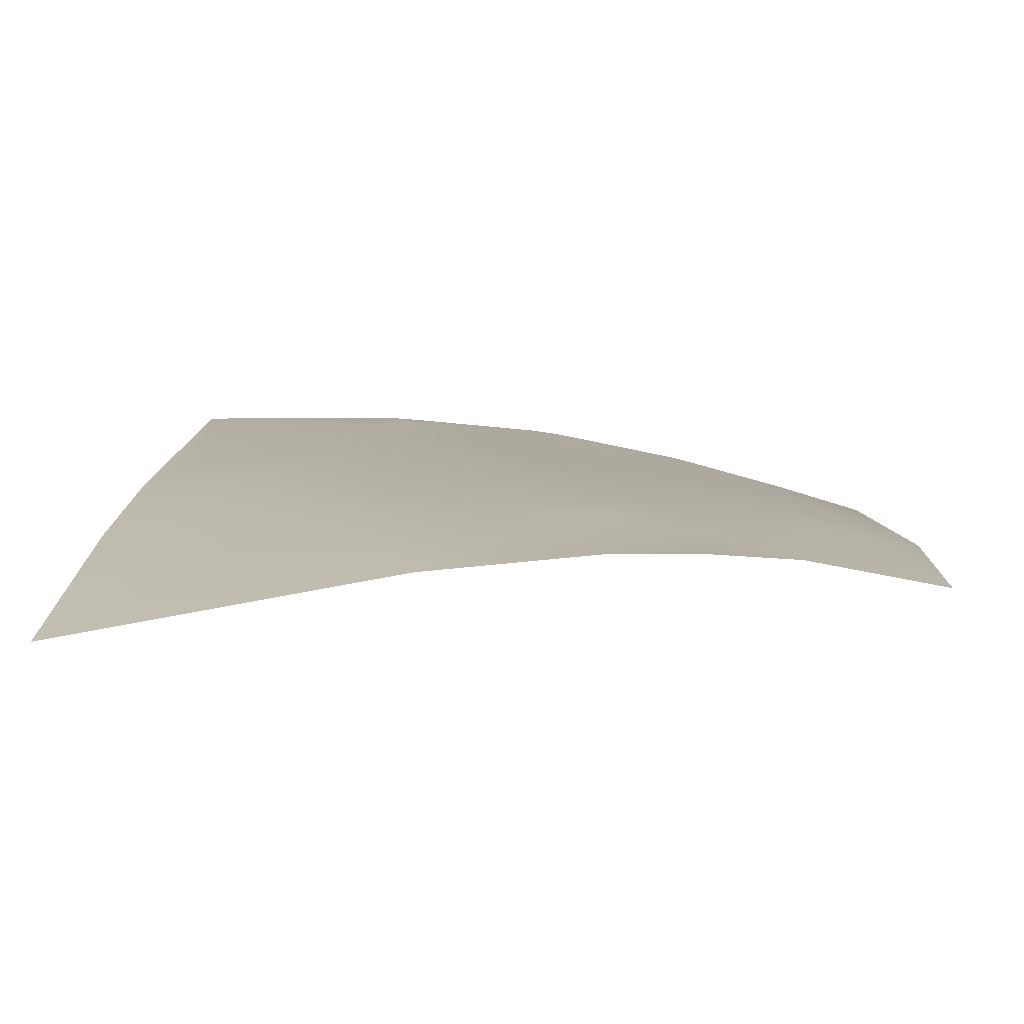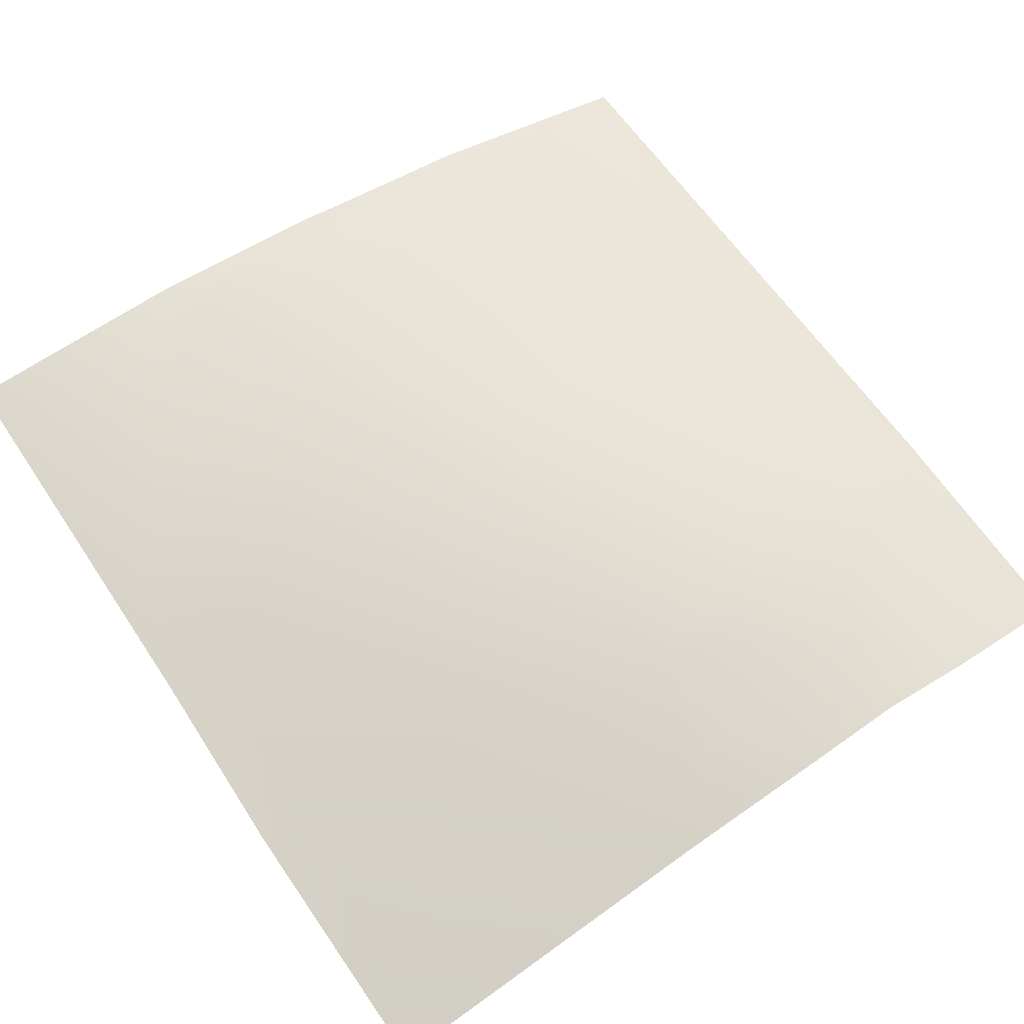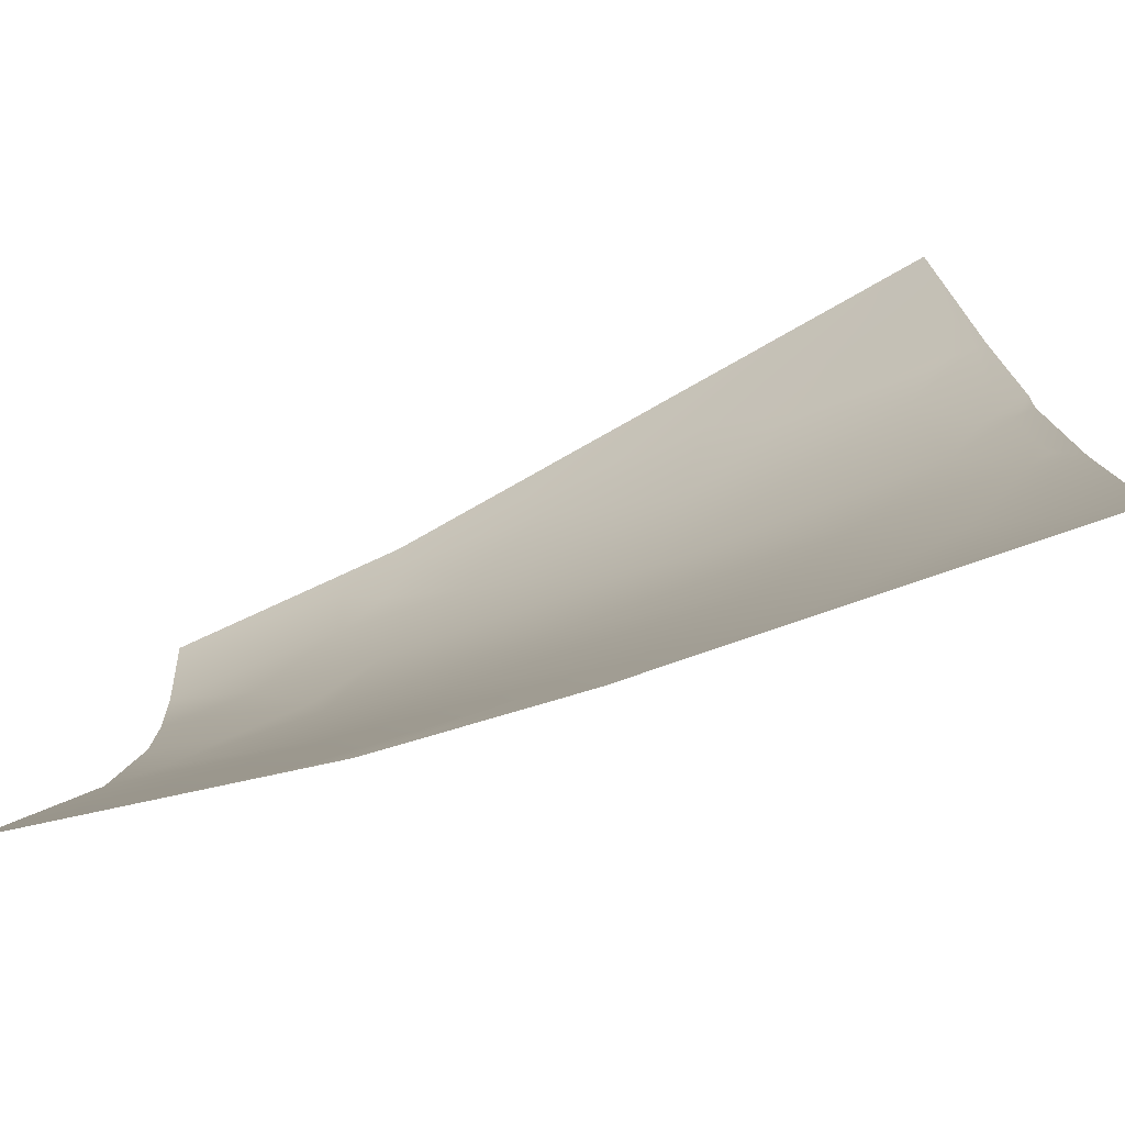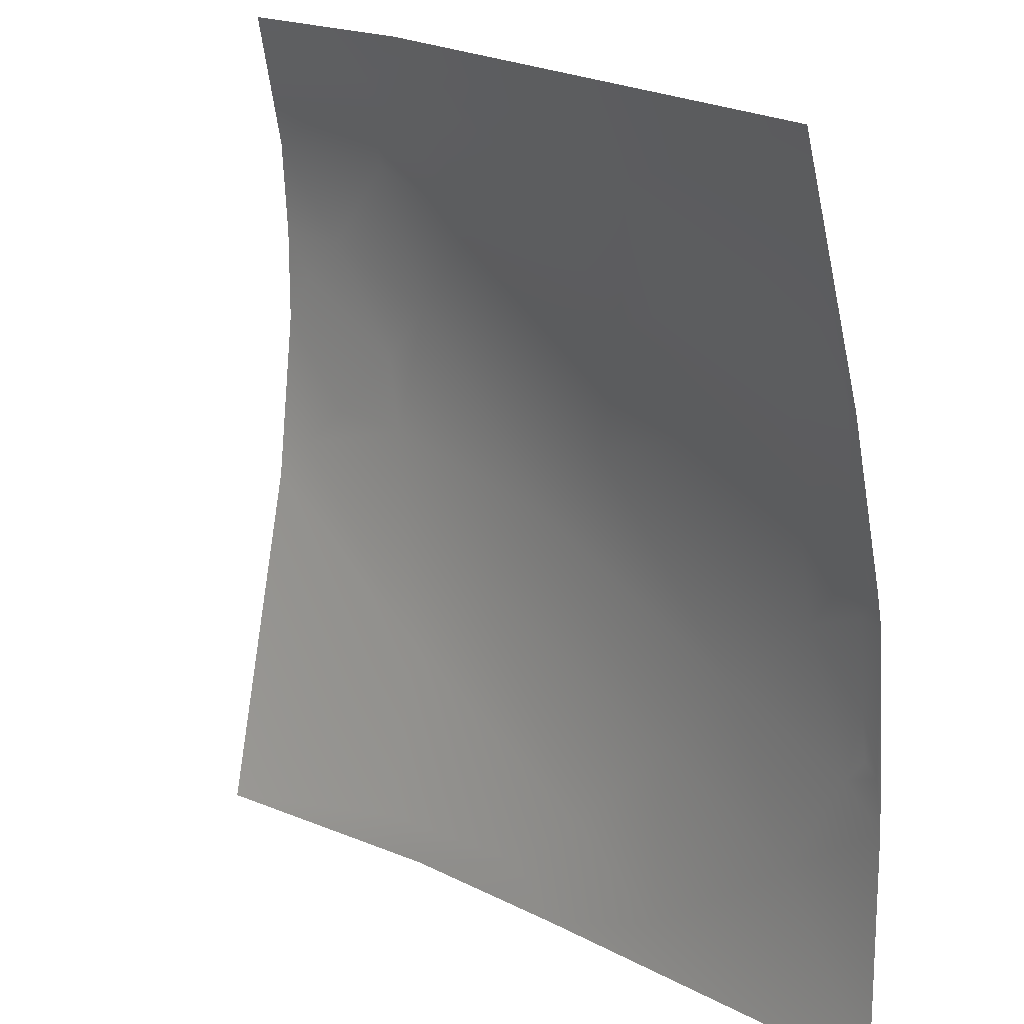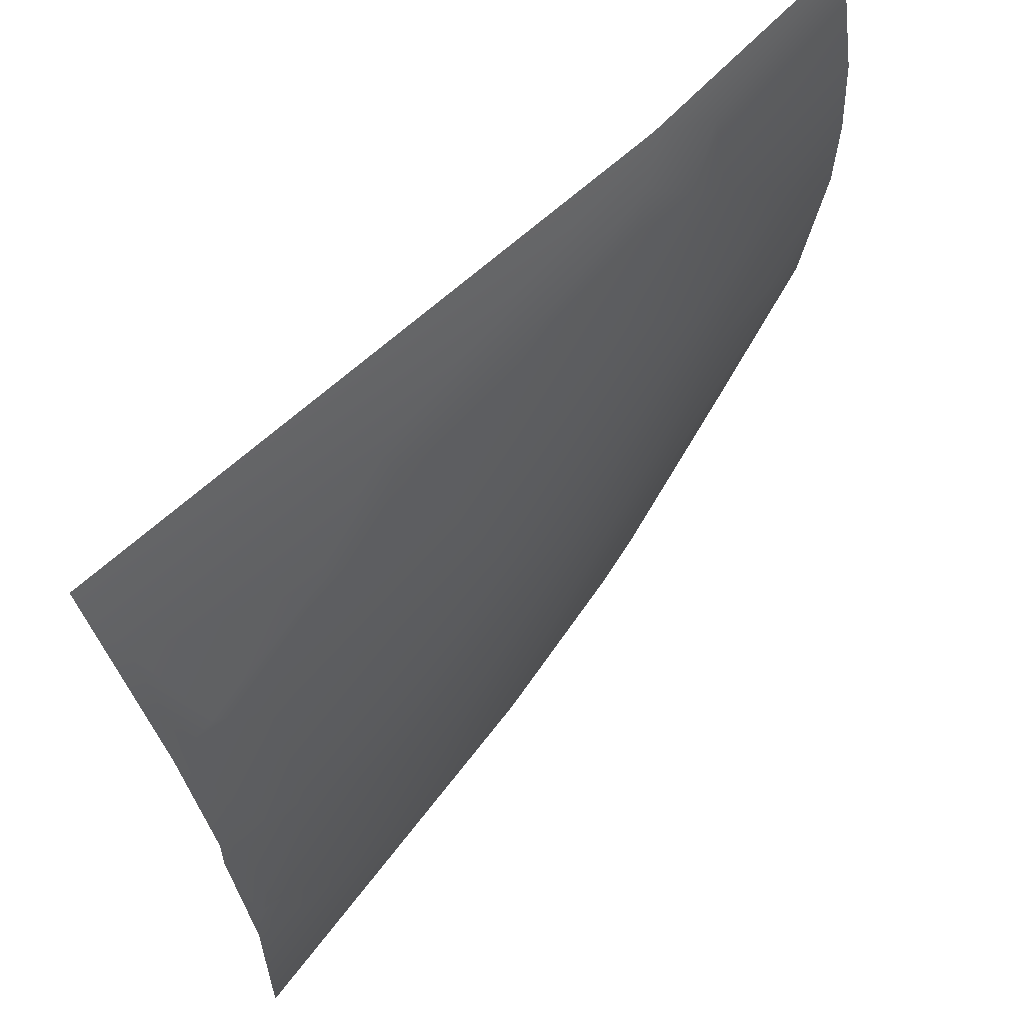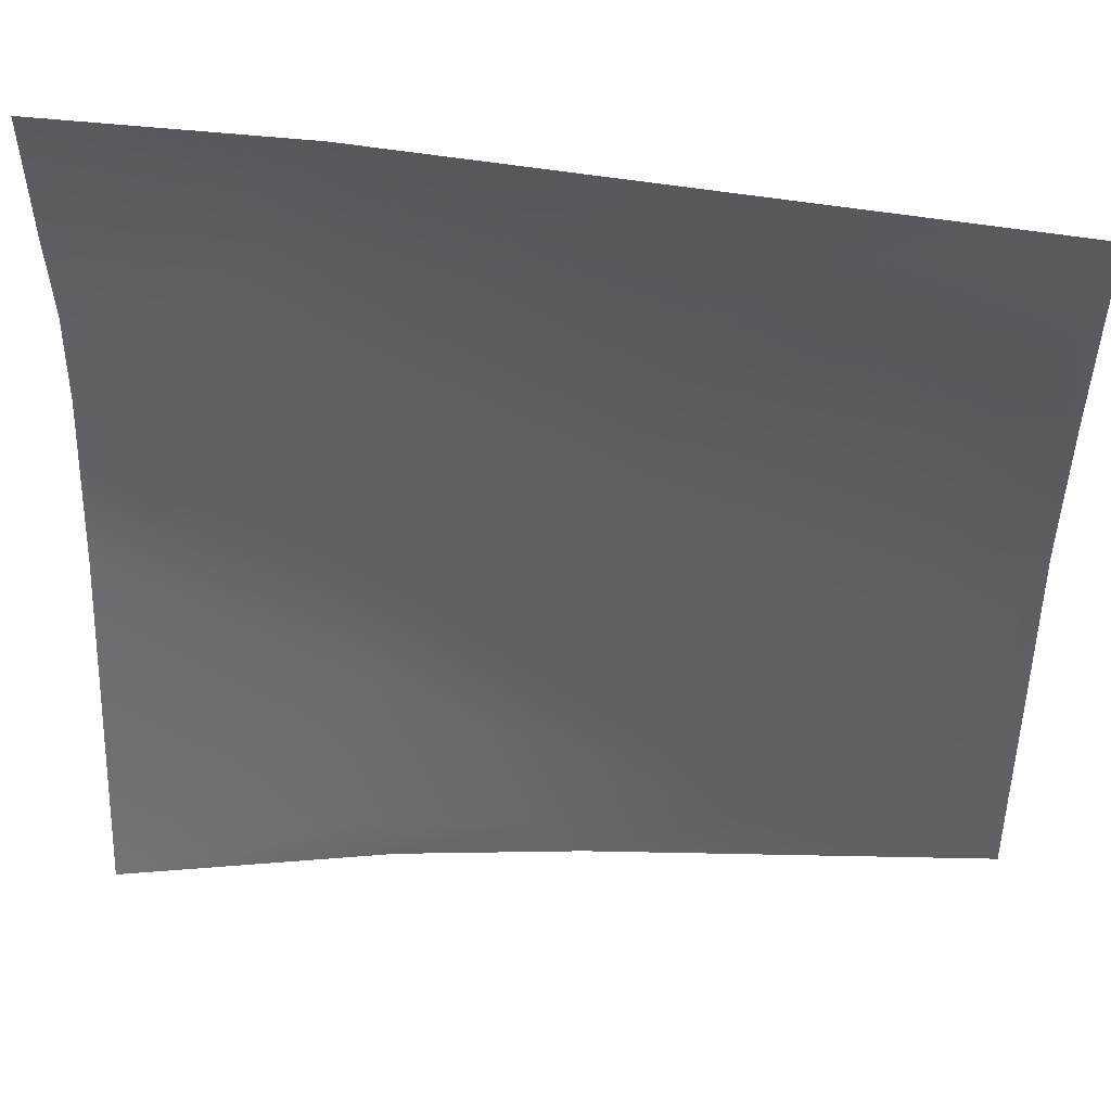
<metadata>
{"format":"obj","ext":"obj","renderer":"f3d","projection":"perspective","resolution":1024,"background":"white","views":[{"elev":6.5,"azim":93.5,"up":"+Z"},{"elev":65.9,"azim":55.8,"up":"+Z"},{"elev":-79.1,"azim":-153.7,"up":"+Y"},{"elev":17.7,"azim":-126.1,"up":"+Y"},{"elev":63.9,"azim":-45.8,"up":"+Y"},{"elev":44.2,"azim":-171.2,"up":"+Y"}]}
</metadata>
<code>
v 1.314e+07 4.413e+06 47.61
v 1.314e+07 4.413e+06 53.26
v 1.314e+07 4.413e+06 51.98
v 1.314e+07 4.413e+06 53.73
v 1.314e+07 4.413e+06 54.3
v 1.314e+07 4.413e+06 55.55
v 1.314e+07 4.413e+06 55.56
v 1.314e+07 4.413e+06 55.21
v 1.314e+07 4.413e+06 56.99
v 1.314e+07 4.413e+06 57.5
v 1.314e+07 4.413e+06 53.17
v 1.314e+07 4.413e+06 58.52
v 1.314e+07 4.413e+06 56.39
v 1.314e+07 4.413e+06 57.88
v 1.314e+07 4.413e+06 60.5
v 1.314e+07 4.413e+06 59.57
v 1.314e+07 4.413e+06 61.05
v 1.314e+07 4.413e+06 58.75
v 1.314e+07 4.413e+06 57.3
v 1.314e+07 4.413e+06 59.65
v 1.314e+07 4.413e+06 59.66
v 1.314e+07 4.413e+06 61.76
v 1.314e+07 4.413e+06 61.54
v 1.314e+07 4.413e+06 57.44
v 1.314e+07 4.413e+06 57.13
v 1.314e+07 4.413e+06 63.51
v 1.314e+07 4.413e+06 60.98
v 1.314e+07 4.413e+06 64.68
v 1.314e+07 4.413e+06 65.23
v 1.314e+07 4.413e+06 65.21
v 1.314e+07 4.413e+06 65.62
v 1.314e+07 4.413e+06 60.94
v 1.314e+07 4.413e+06 58.32
v 1.314e+07 4.413e+06 65.8
v 1.314e+07 4.413e+06 66.1
v 1.314e+07 4.413e+06 66.05
v 1.314e+07 4.413e+06 66.53
v 1.314e+07 4.413e+06 64.49
v 1.314e+07 4.413e+06 56.37
v 1.314e+07 4.413e+06 53.89
v 1.314e+07 4.413e+06 67.72
v 1.314e+07 4.413e+06 66.62
v 1.314e+07 4.413e+06 62.14
v 1.314e+07 4.413e+06 68.25
v 1.314e+07 4.413e+06 68.44
v 1.314e+07 4.413e+06 68.23
v 1.314e+07 4.413e+06 68.85
v 1.314e+07 4.413e+06 65.54
v 1.314e+07 4.413e+06 58.17
v 1.314e+07 4.413e+06 67.57
v 1.314e+07 4.413e+06 62.23
v 1.314e+07 4.413e+06 63.72
v 1.314e+07 4.413e+06 58.32
v 1.314e+07 4.413e+06 52.86
v 1.314e+07 4.413e+06 68.54
v 1.314e+07 4.413e+06 59.29
v 1.314e+07 4.413e+06 53.4
v 1.314e+07 4.413e+06 41.67
f 45 47 46
f 30 29 34
f 45 35 47
f 4 2 9
f 34 35 36
f 21 11 20
f 21 20 26
f 20 29 26
f 44 45 46
f 11 21 16
f 16 21 22
f 30 26 29
f 35 34 29
f 7 2 5
f 3 2 7
f 1 20 11
f 41 36 35
f 45 41 35
f 50 46 47
f 44 41 45
f 46 41 44
f 55 50 47
f 55 52 50
f 43 51 49
f 43 48 51
f 33 24 27
f 23 27 18
f 26 30 31
f 36 41 37
f 5 4 6
f 9 6 4
f 34 31 30
f 31 36 37
f 58 54 57
f 23 12 15
f 23 18 12
f 49 53 54
f 56 57 53
f 18 13 12
f 25 39 40
f 16 14 11
f 26 22 21
f 36 31 34
f 37 46 42
f 24 19 18
f 53 49 51
f 58 49 54
f 39 25 33
f 43 32 38
f 33 32 39
f 8 9 2
f 6 10 5
f 54 53 57
f 46 50 42
f 52 56 51
f 8 14 17
f 28 17 22
f 3 7 13
f 4 5 2
f 32 33 27
f 39 32 49
f 31 22 26
f 1 11 8
f 7 12 13
f 24 18 27
f 22 14 16
f 37 22 31
f 24 25 19
f 18 19 13
f 9 15 6
f 7 10 12
f 48 52 51
f 42 48 38
f 23 38 32
f 23 28 38
f 46 37 41
f 48 42 50
f 58 40 49
f 23 32 27
f 28 15 17
f 10 6 15
f 14 8 11
f 9 8 17
f 53 51 56
f 55 56 52
f 43 49 32
f 10 15 12
f 9 17 15
f 28 42 38
f 14 22 17
f 43 38 48
f 52 48 50
f 39 49 40
f 1 8 2
f 7 5 10
f 15 28 23
f 37 28 22
f 42 28 37
f 24 33 25

</code>
